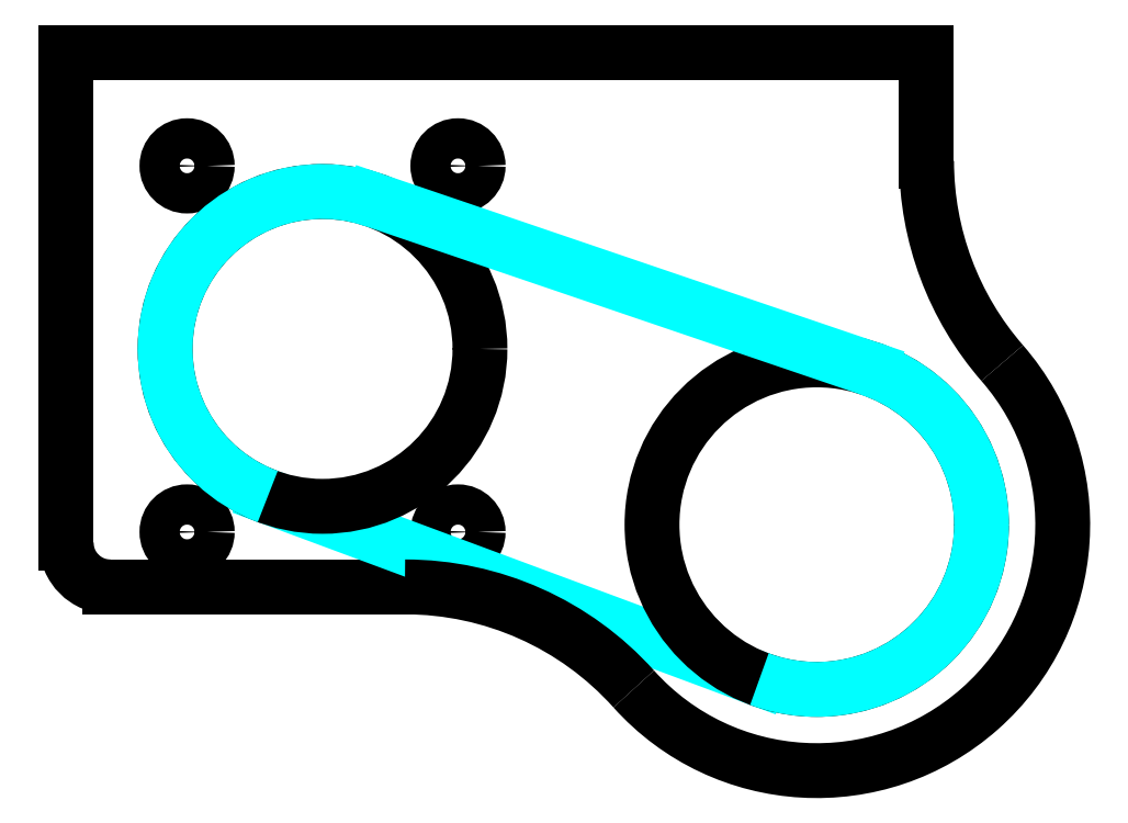
<metadata>
{"format":"dxf","ext":"dxf","renderer":"ezdxf+matplotlib","layout":"modelspace","background":"white","min_lineweight":24,"dpi":150}
</metadata>
<code>
0
SECTION
2
ENTITIES
0
LINE
8
contournage_ext
10
0
20
0
30
0
11
117.5
21
0
31
0
0
LINE
8
contournage_ext
10
117.5
20
0
30
0
11
117.5
21
-14.85
31
0
0
LINE
8
contournage_ext
10
46.25
20
-73
30
0
11
6
21
-73
31
0
0
LINE
8
contournage_ext
10
4.1e-15
20
-67
30
0
11
0
21
0
31
0
0
LINE
8
support
10
85
20
-25
30
0
11
117.5
21
-25
31
0
0
LINE
8
support
10
70
20
-73
30
0
11
70
21
-40
31
0
0
ARC
8
support
10
85
20
-40
30
0
40
15
50
90
51
180
0
LINE
8
construction
10
1.2e-15
20
-19
30
0
11
117.5
21
-19
31
0
0
LINE
8
construction
10
70
20
-73
30
0
11
70
21
1.71e-14
31
0
0
CIRCLE
8
support
10
35
20
-40.5
30
0
40
21.5
0
LINE
8
construction
10
16.5
20
-15.5
30
0
11
53.5
21
-15.5
31
0
0
LINE
8
construction
10
53.5
20
-15.5
30
0
11
53.5
21
-65.5
31
0
0
LINE
8
construction
10
53.5
20
-65.5
30
0
11
16.5
21
-65.5
31
0
0
LINE
8
construction
10
16.5
20
-65.5
30
0
11
16.5
21
-15.5
31
0
0
CIRCLE
8
support
10
16.5
20
-65.5
30
0
40
2.5
0
CIRCLE
8
support
10
53.5
20
-65.5
30
0
40
2.5
0
CIRCLE
8
support
10
53.5
20
-15.5
30
0
40
2.5
0
CIRCLE
8
support
10
16.5
20
-15.5
30
0
40
2.5
0
CIRCLE
8
trous
10
16.5
20
-65.5
30
0
40
2.75
0
CIRCLE
8
trous
10
53.5
20
-65.5
30
0
40
2.75
0
CIRCLE
8
trous
10
53.5
20
-15.5
30
0
40
2.75
0
CIRCLE
8
trous
10
16.5
20
-15.5
30
0
40
2.75
0
LINE
8
construction
10
105.5
20
0
30
0
11
105.5
21
-73
31
0
0
LINE
8
support
10
98.5
20
-25
30
0
11
112.5
21
-25
31
0
0
LINE
8
support
10
112.5
20
-25
30
0
11
112.5
21
-26
31
0
0
LINE
8
support
10
112.5
20
-26
30
0
11
98.5
21
-26
31
0
0
LINE
8
support
10
98.5
20
-26
30
0
11
98.5
21
-25
31
0
0
LINE
8
support
10
100.5
20
-26
30
0
11
110.5
21
-26
31
0
0
LINE
8
support
10
110.5
20
-26
30
0
11
110.5
21
-32
31
0
0
LINE
8
support
10
110.5
20
-32
30
0
11
100.5
21
-32
31
0
0
LINE
8
support
10
100.5
20
-32
30
0
11
100.5
21
-26
31
0
0
ARC
8
contournage_ext
10
6
20
-67
30
0
40
6
50
180
51
270
0
LINE
8
construction
10
80
20
-73
30
0
11
80
21
-42
31
0
0
LINE
8
construction
10
110.5
20
-42
30
0
11
80
21
-42
31
0
0
LINE
8
construction
10
110.5
20
-64.5
30
0
11
80
21
-64.5
31
0
0
LINE
8
construction
10
102.5
20
-73
30
0
11
102.5
21
-42
31
0
0
ARC
8
contournage_ext
10
102.5
20
-64.5
30
0
40
33.59
50
221.9
51
41.06
0
LINE
8
poche_poussiere
10
27.52
20
-60.66
30
0
11
94.67
21
-85.59
31
0
0
CIRCLE
8
trou_aspi
10
102.5
20
-64.5
30
0
40
22.5
0
CIRCLE
8
trou_kress
10
35
20
-40.5
30
0
40
21.5
0
LINE
8
poche_poussiere
10
109.7
20
-43.2
30
0
11
41.92
21
-20.14
31
0
0
ARC
8
poche_poussiere
10
35
20
-40.5
30
0
40
21.5
50
71.23
51
249.6
0
ARC
8
poche_poussiere
10
102.5
20
-64.5
30
0
40
22.5
50
249.6
51
71.23
0
ARC
8
contournage_ext
10
46.25
20
-115
30
0
40
42
50
41.92
51
90
0
ARC
8
contournage_ext
10
159.5
20
-14.85
30
0
40
42
50
180
51
221.1
0
ENDSEC
0
EOF

</code>
